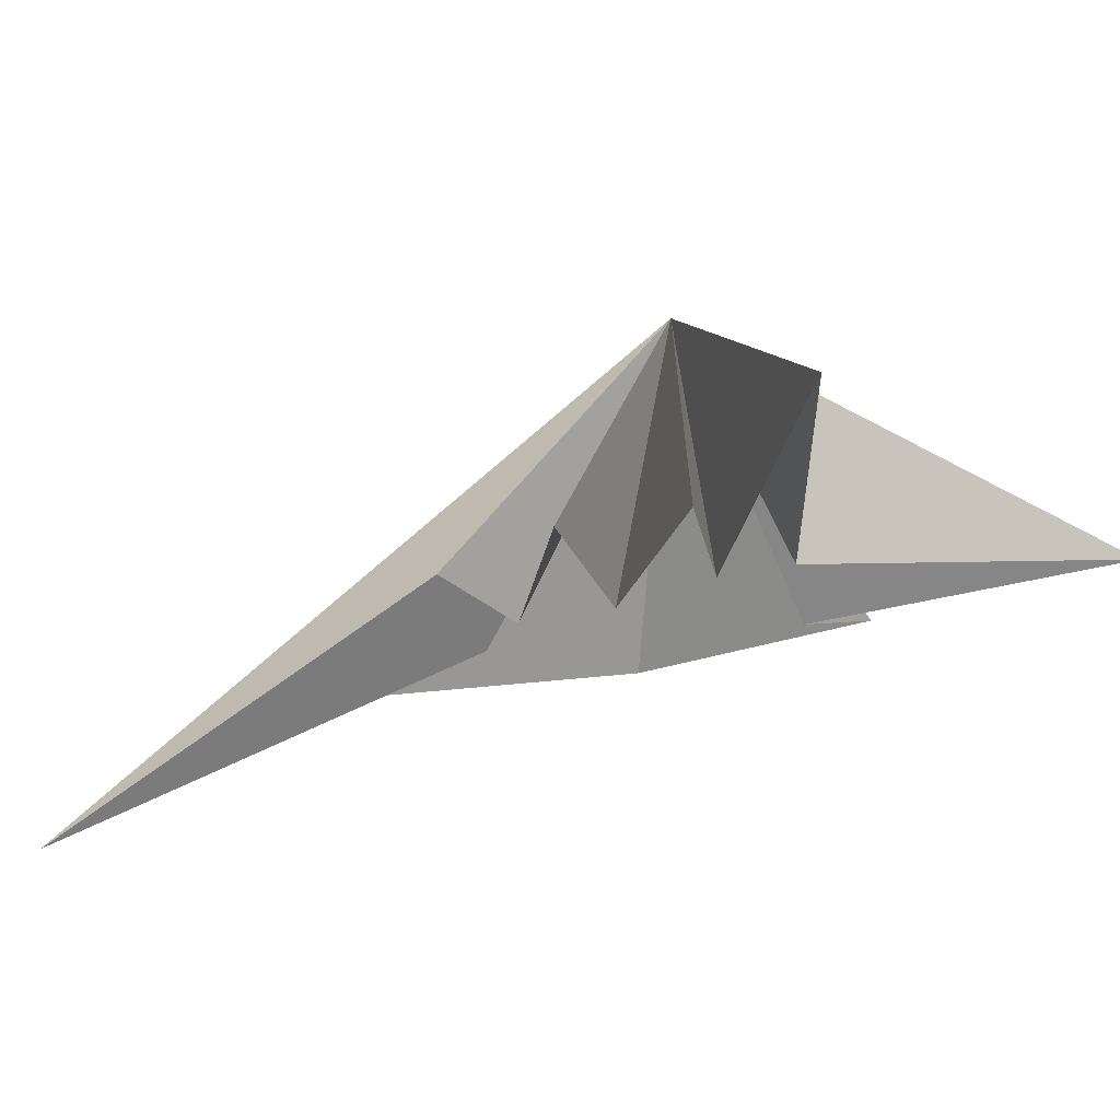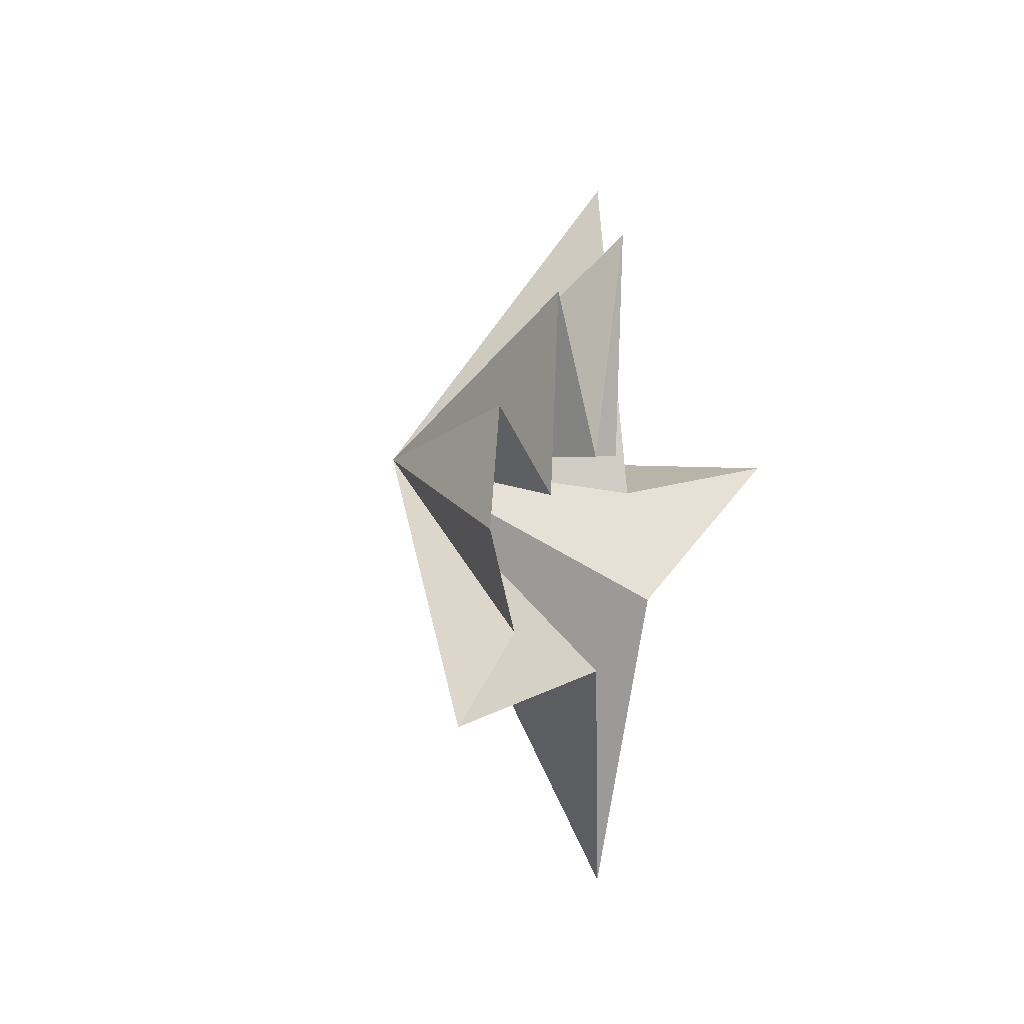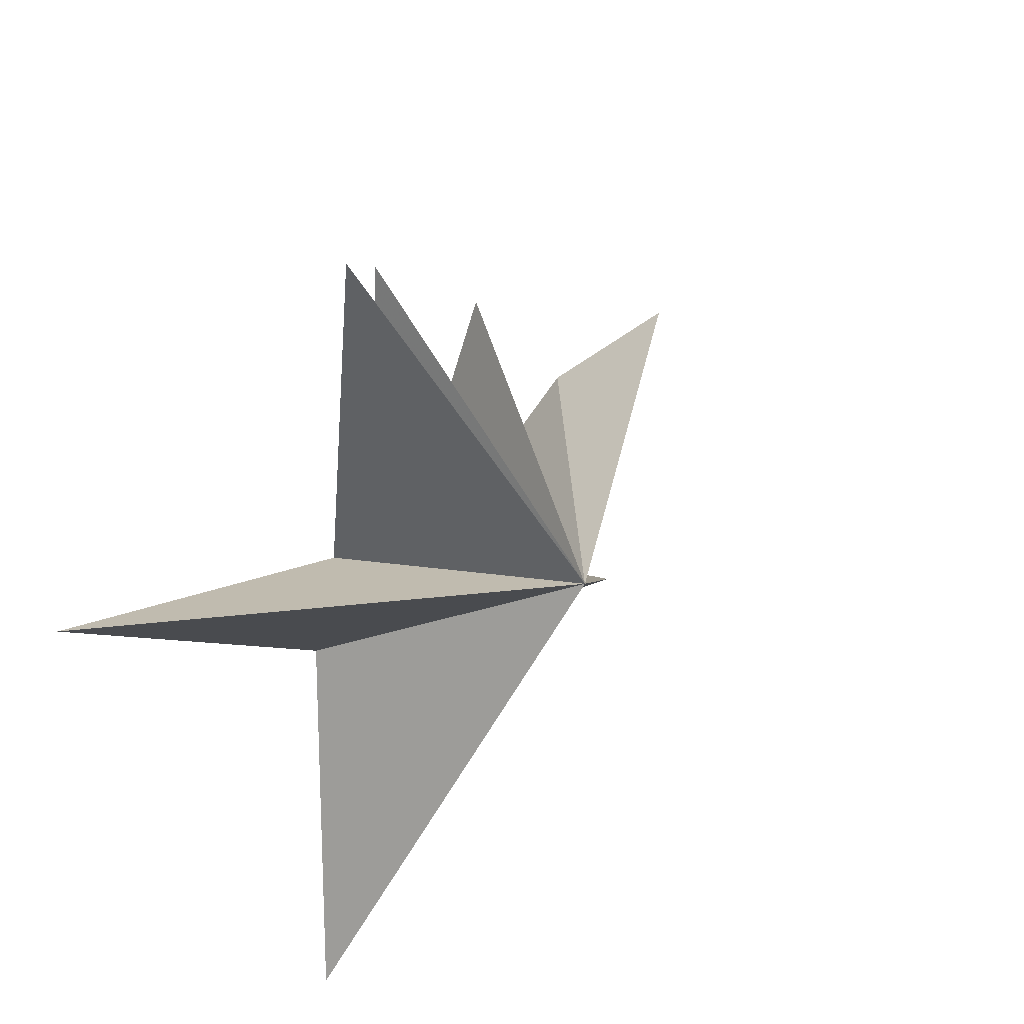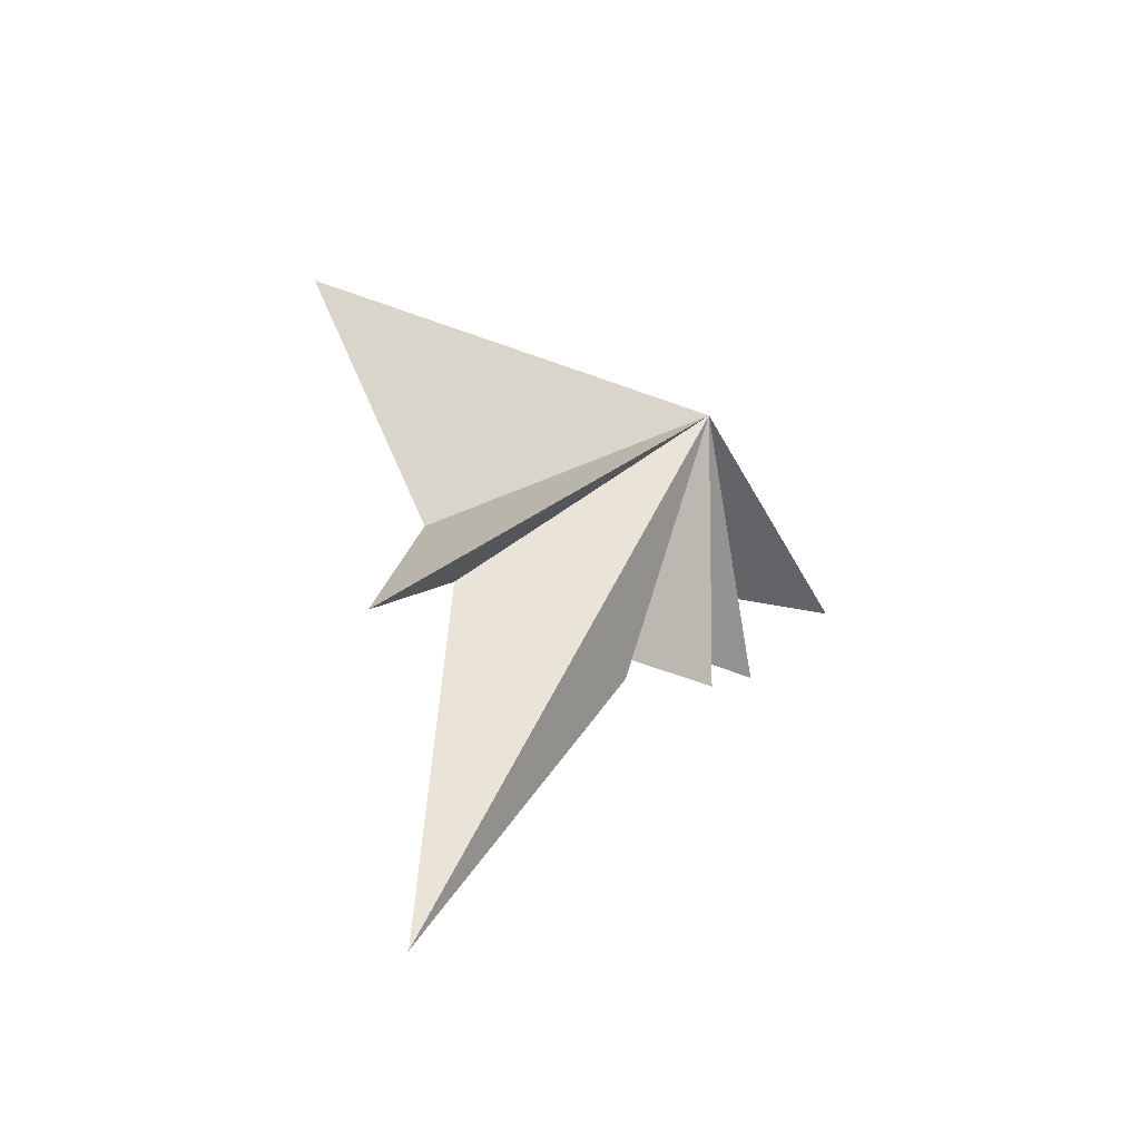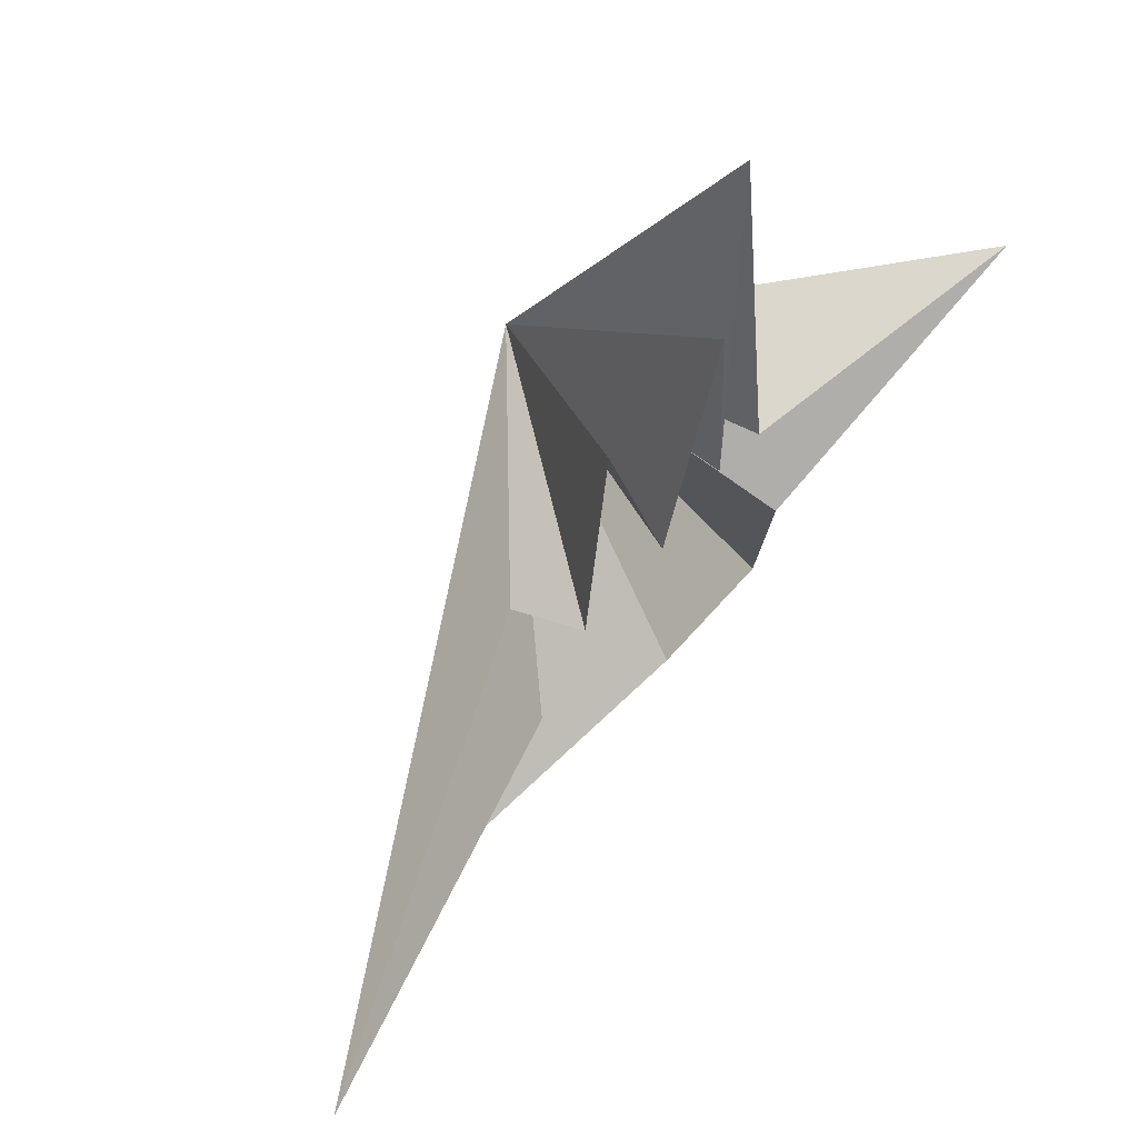
<metadata>
{"format":"obj","ext":"obj","renderer":"f3d","projection":"perspective","resolution":1024,"background":"white","views":[{"elev":68.4,"azim":-97.0,"up":"+Y"},{"elev":-6.6,"azim":-157.0,"up":"+Y"},{"elev":35.9,"azim":40.1,"up":"+Y"},{"elev":-59.0,"azim":61.8,"up":"+Z"},{"elev":53.8,"azim":-137.8,"up":"+Y"}]}
</metadata>
<code>
v 3.71 -3.33 0.993
v 3.755 -1.966 -3.405
v 5.391 -8.265 2.838
v 3.842 1.47 -2.854
v 3.707 -4.705 -1.54
v 4.199 -5.746 -6.027
v 4.187 -4.197 -3.888
v 1.576 -3.358 -10.86
v 4.171 -0.6509 -4.523
v 3.096 -0.4712 5.545
v 3.994 -1.454 0.7647
v 4.526 4.032 0.7414
v 3.741 -0.96 -0.4842
v 3.38 2.751 -1.05
v 3.528 -1.181 -1.992
v 7.925 -0.8182 -0.5871
f 16 12 11
f 12 16 13
f 13 16 14
f 14 16 15
f 16 4 15
f 4 16 2
f 2 16 9
f 9 16 8
f 8 16 7
f 7 16 6
f 6 16 5
f 5 16 3
f 3 16 1
f 1 16 10
f 10 16 11

</code>
